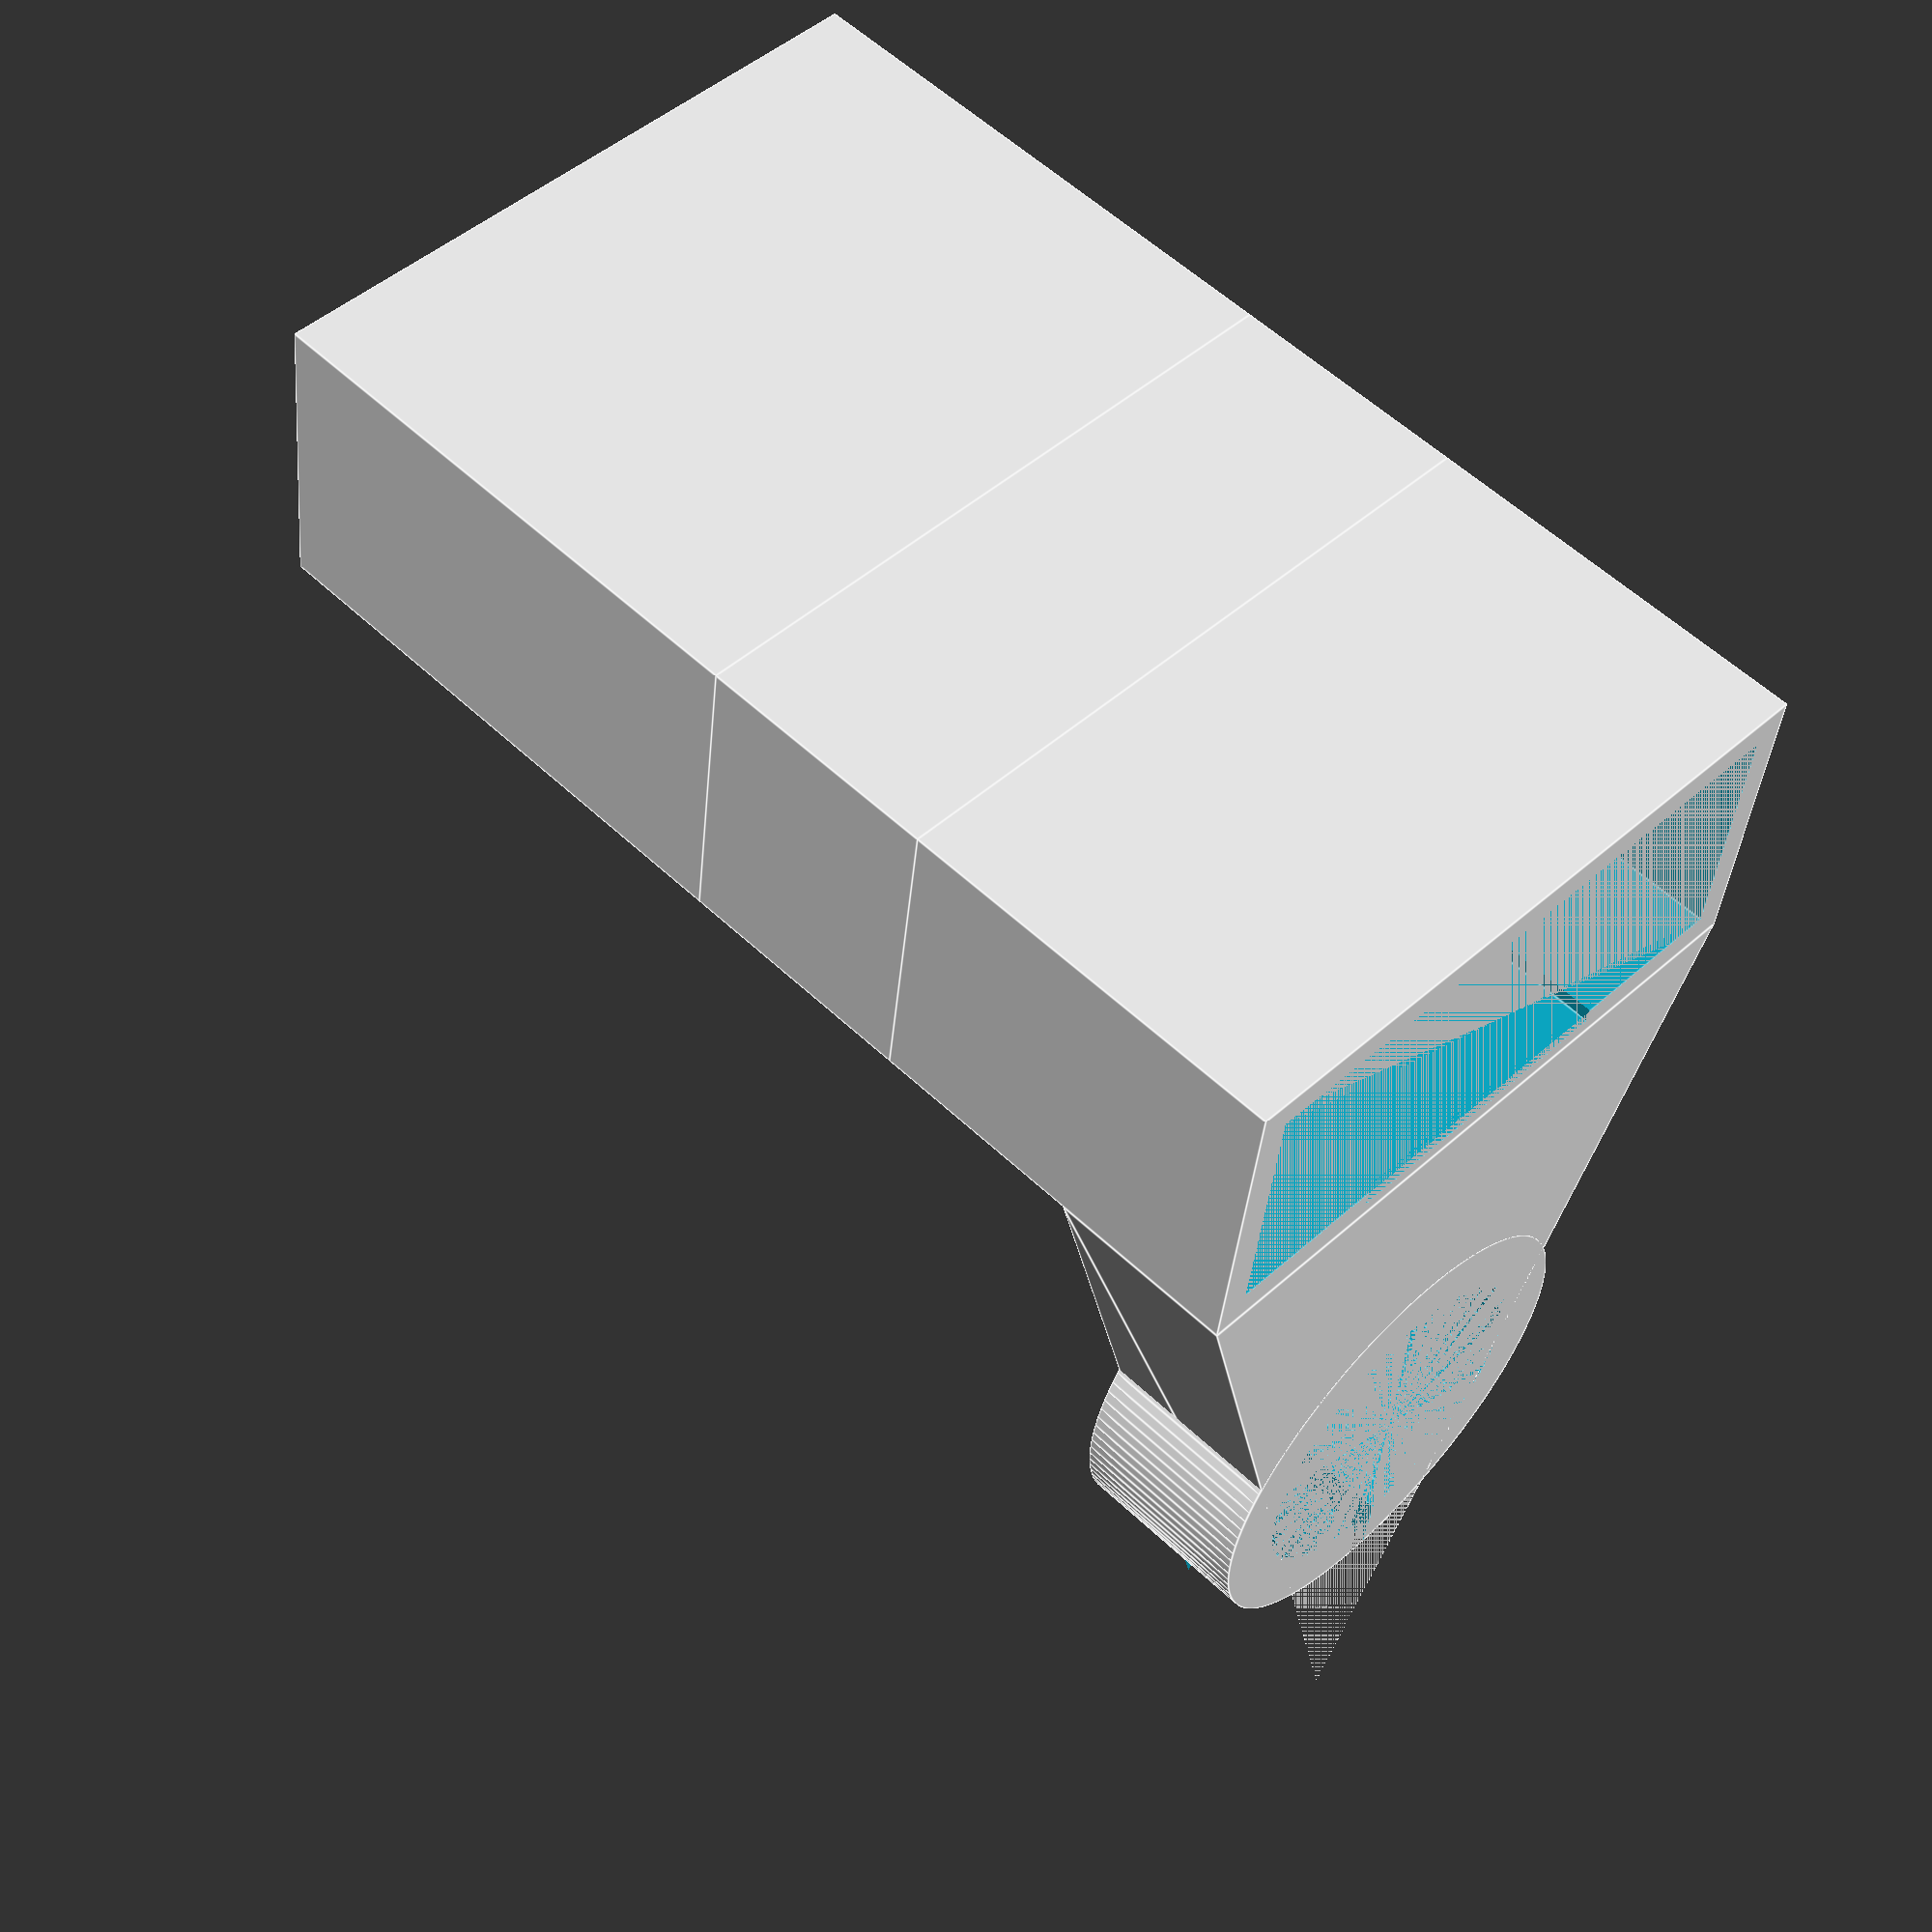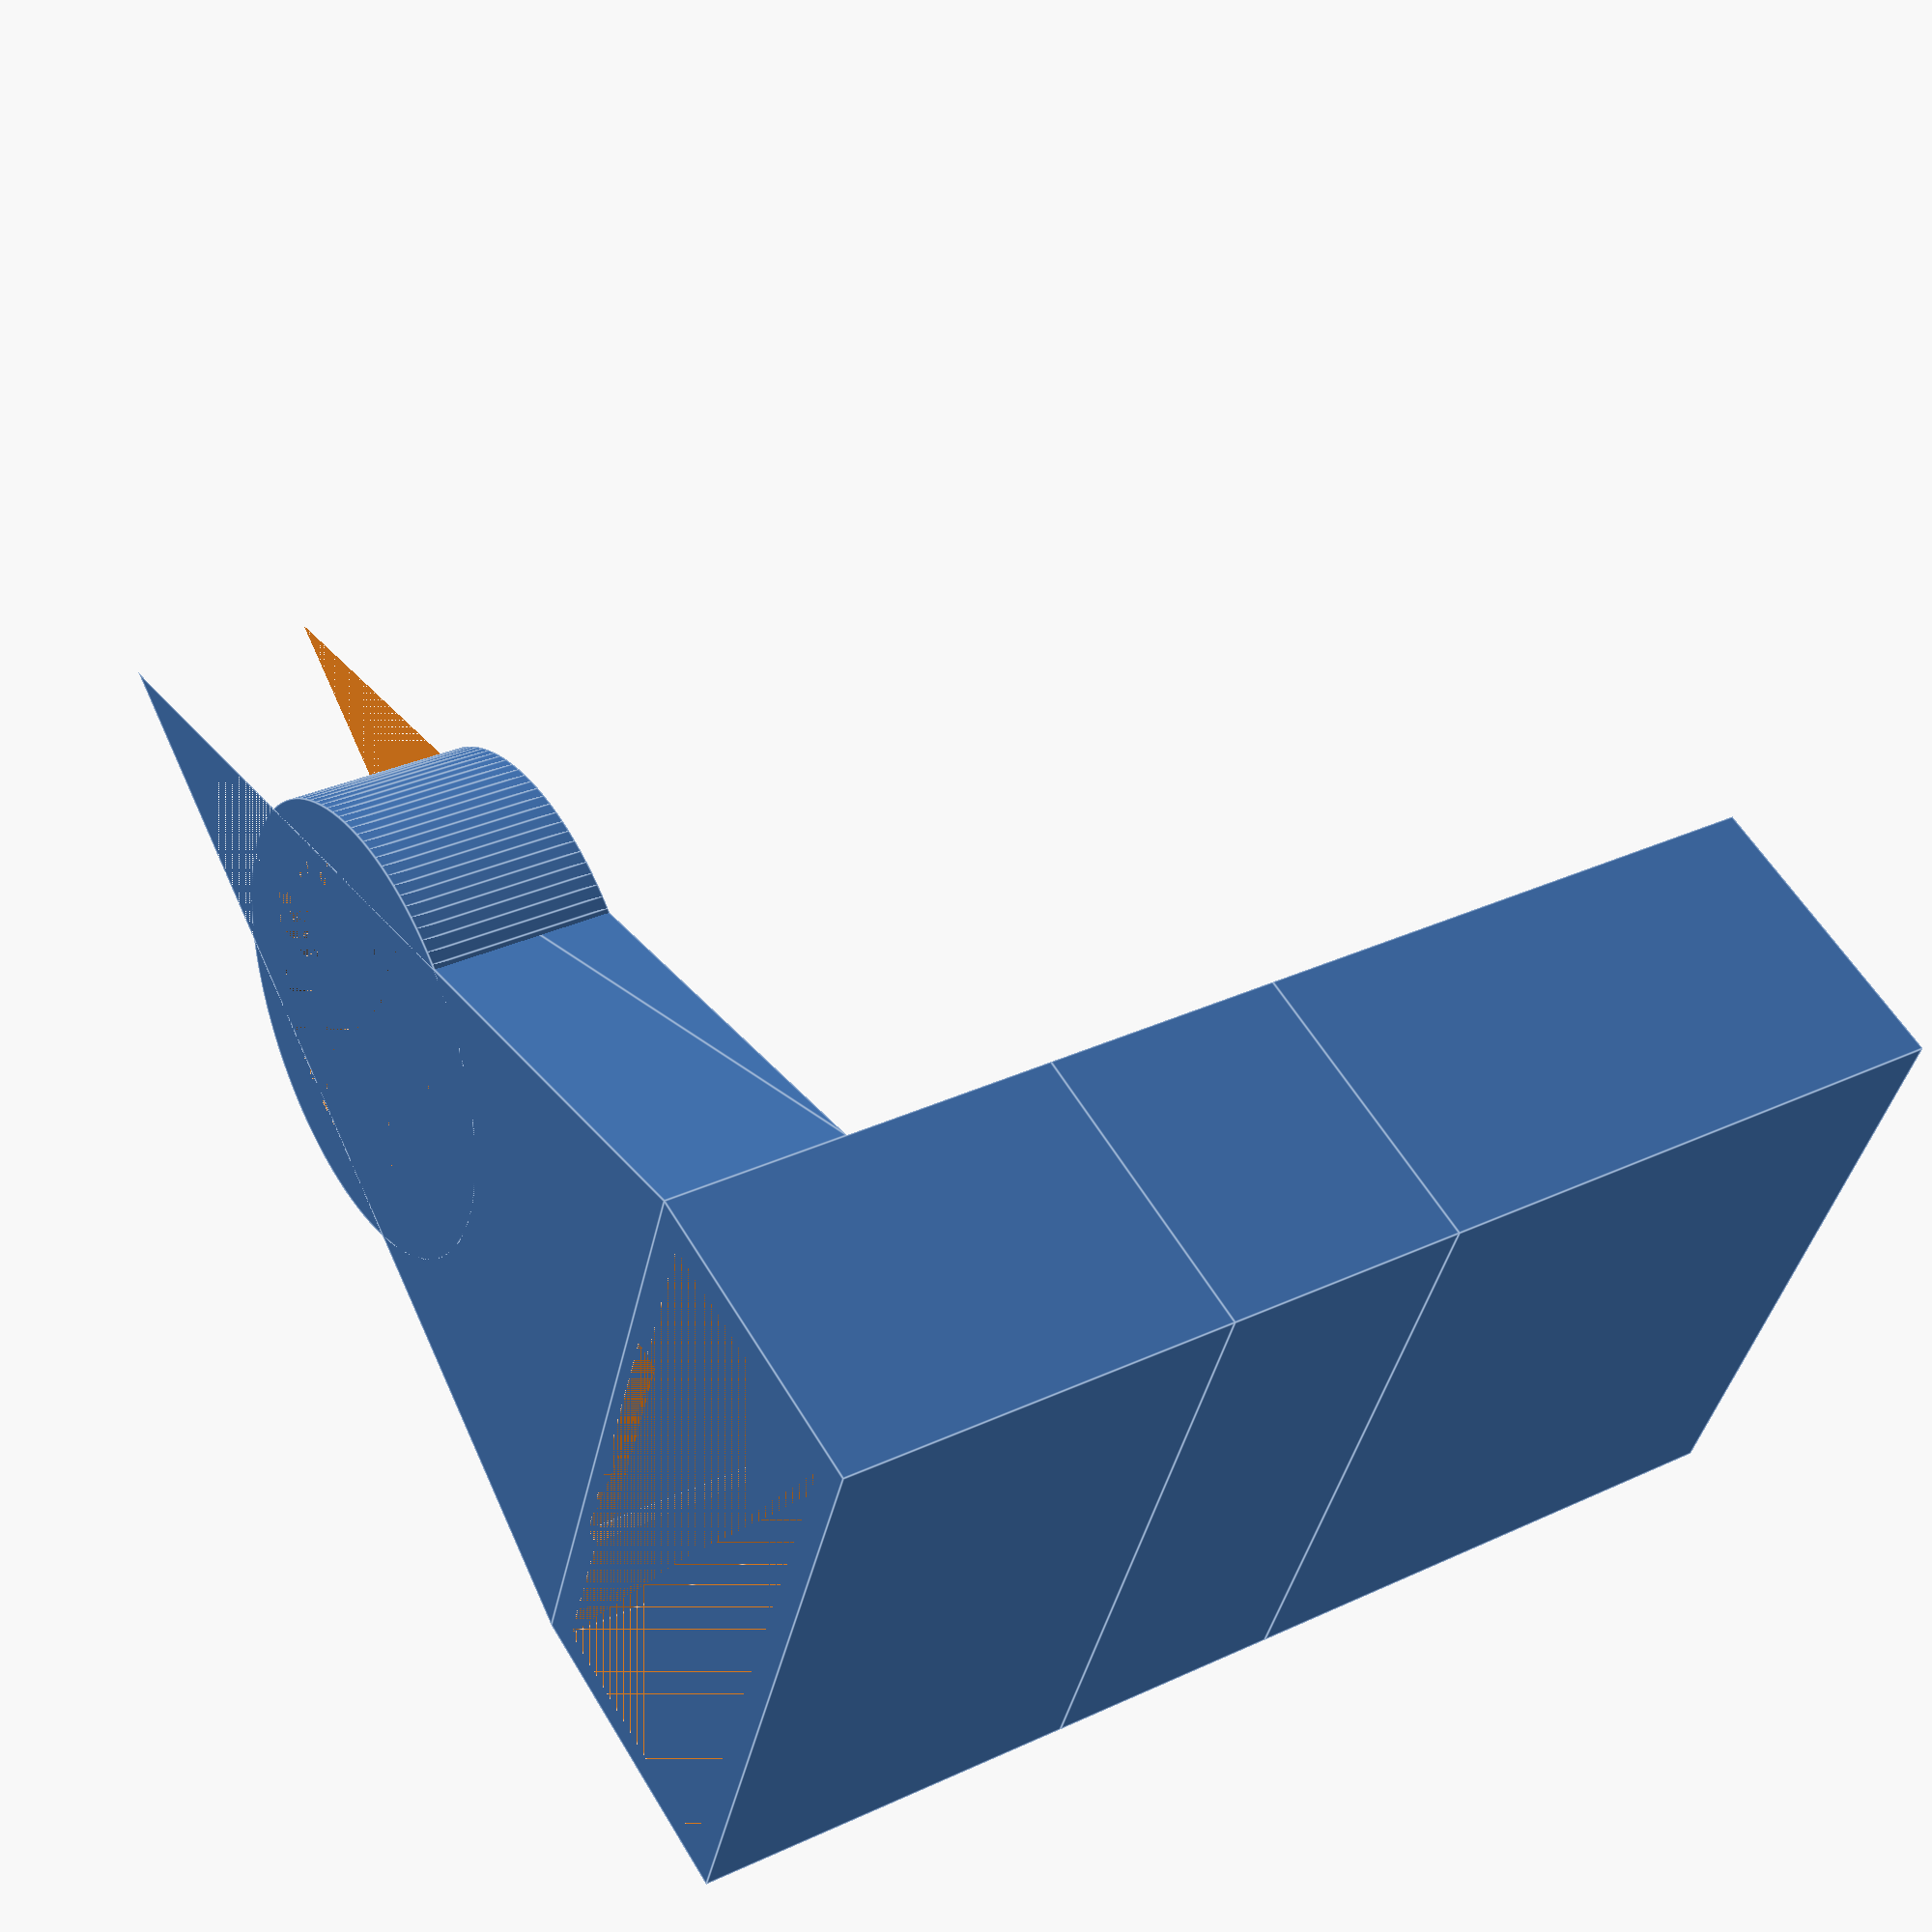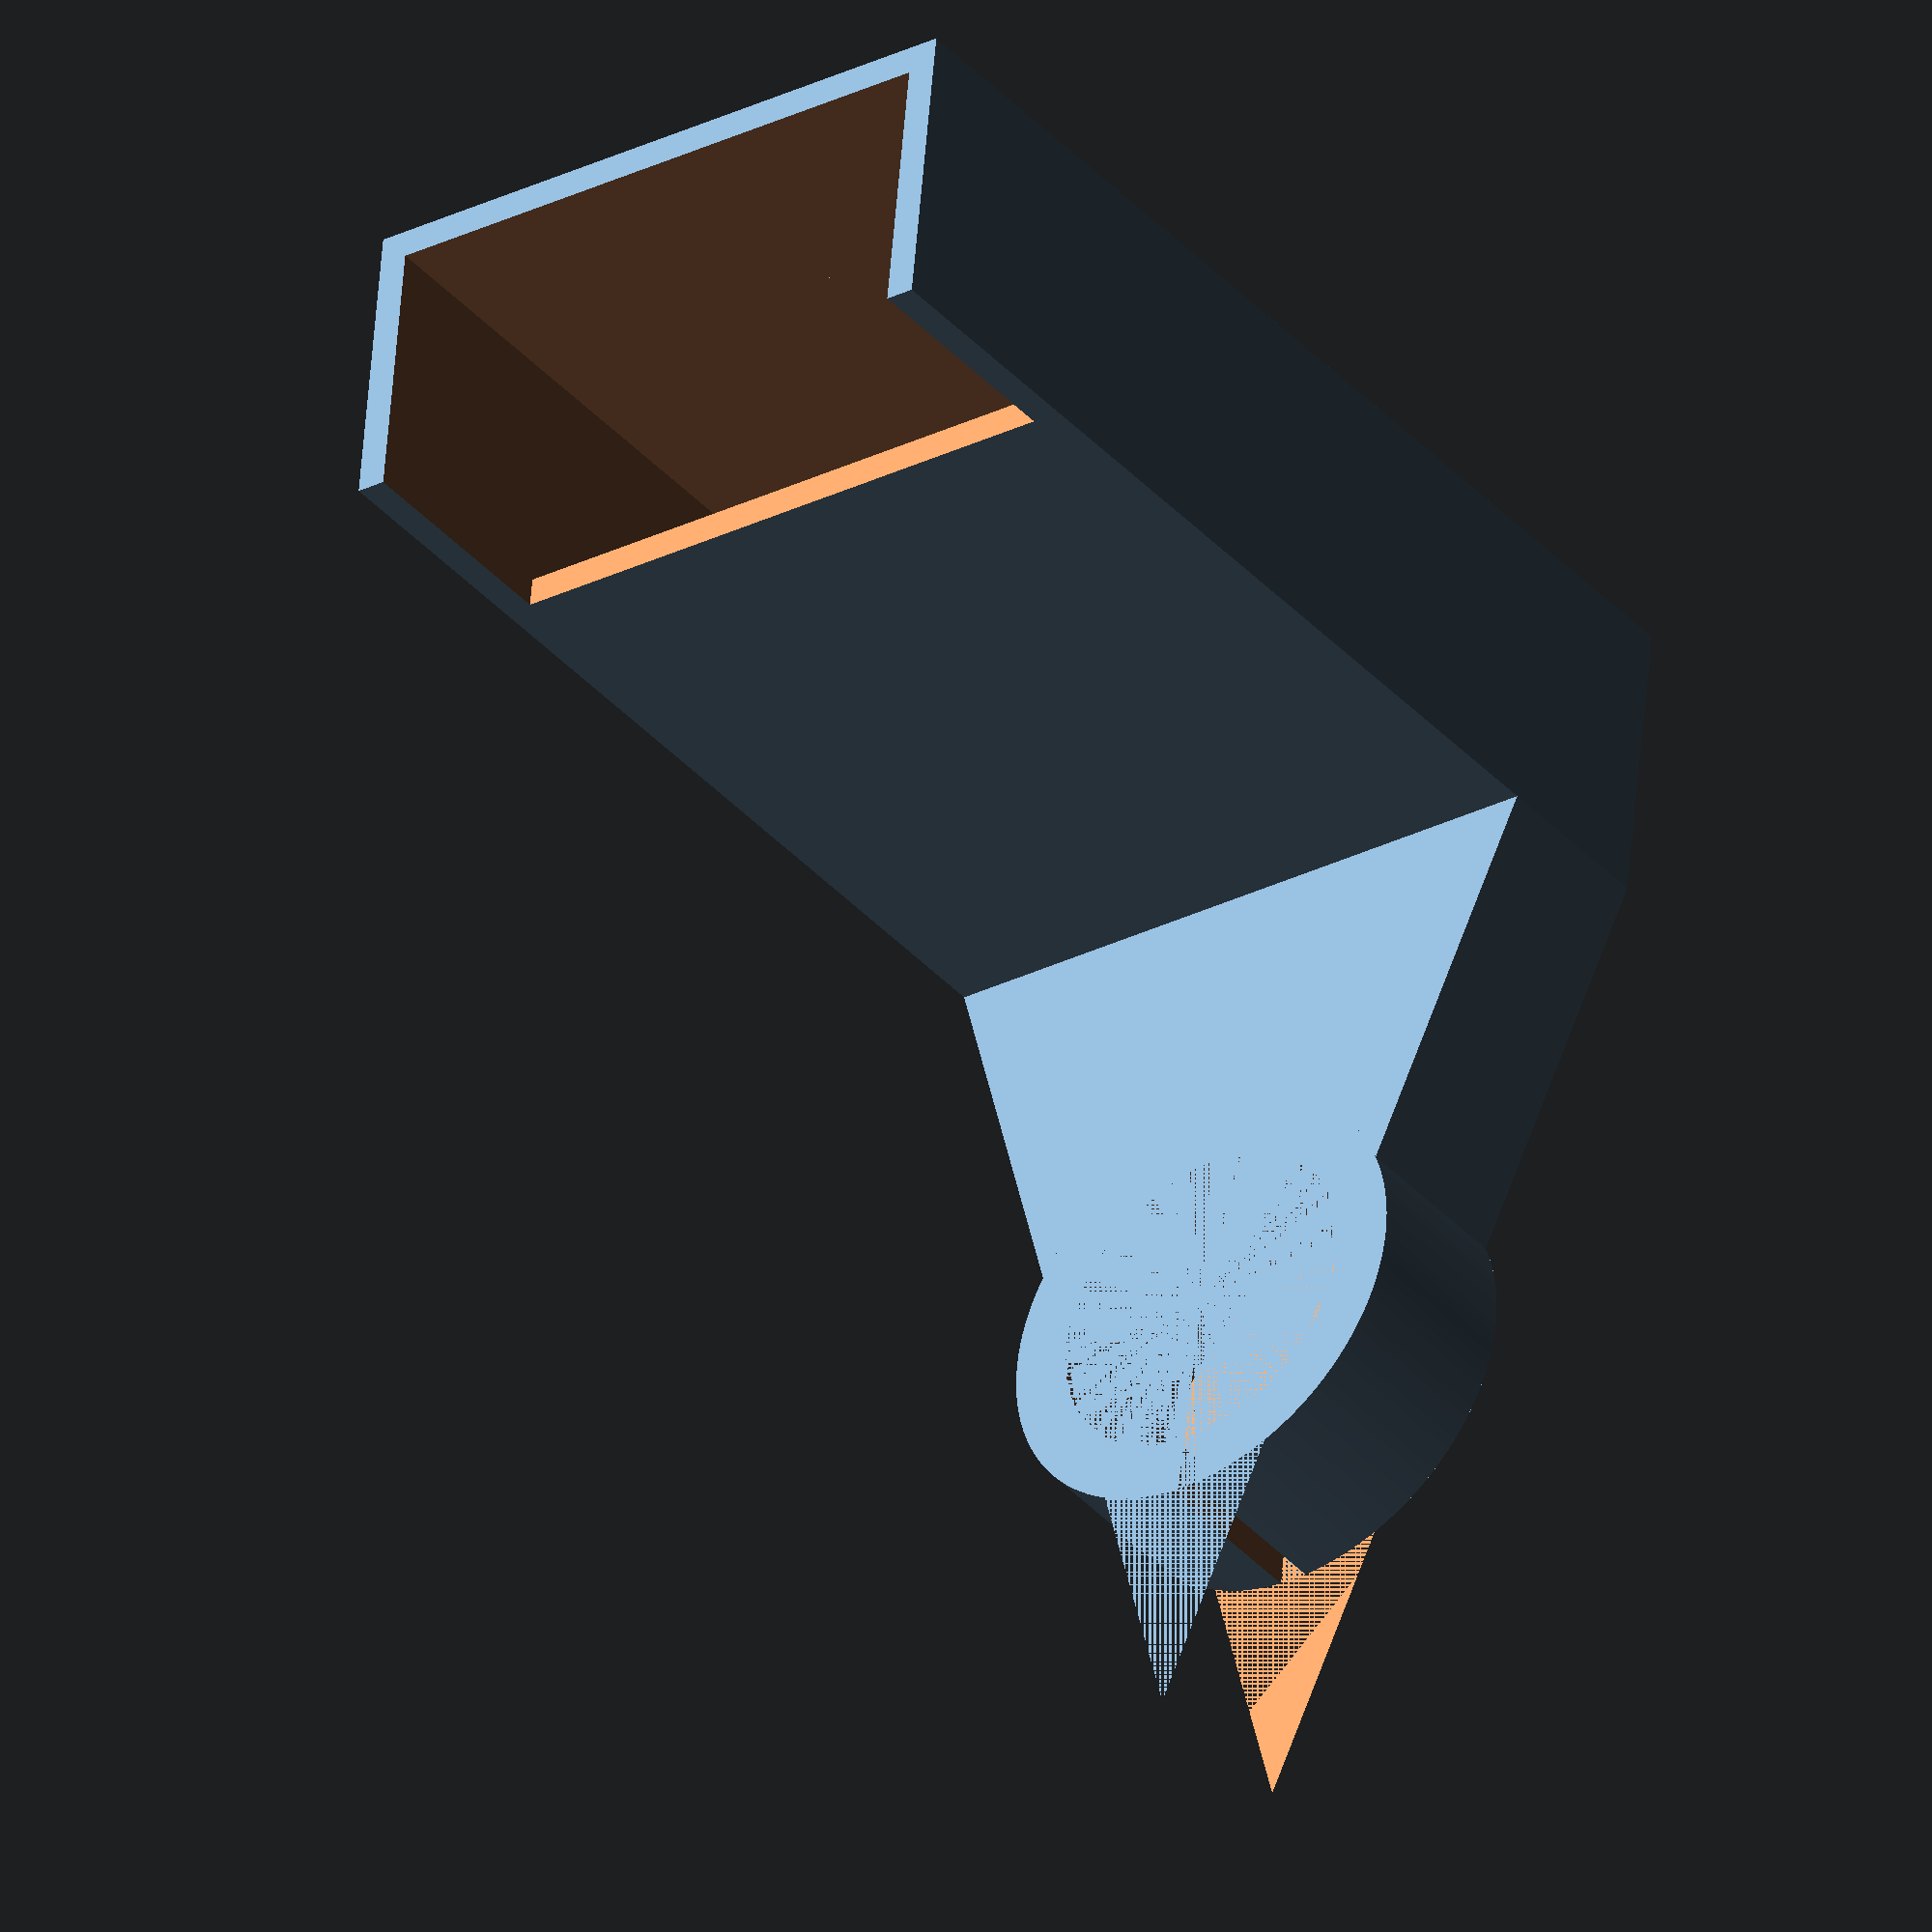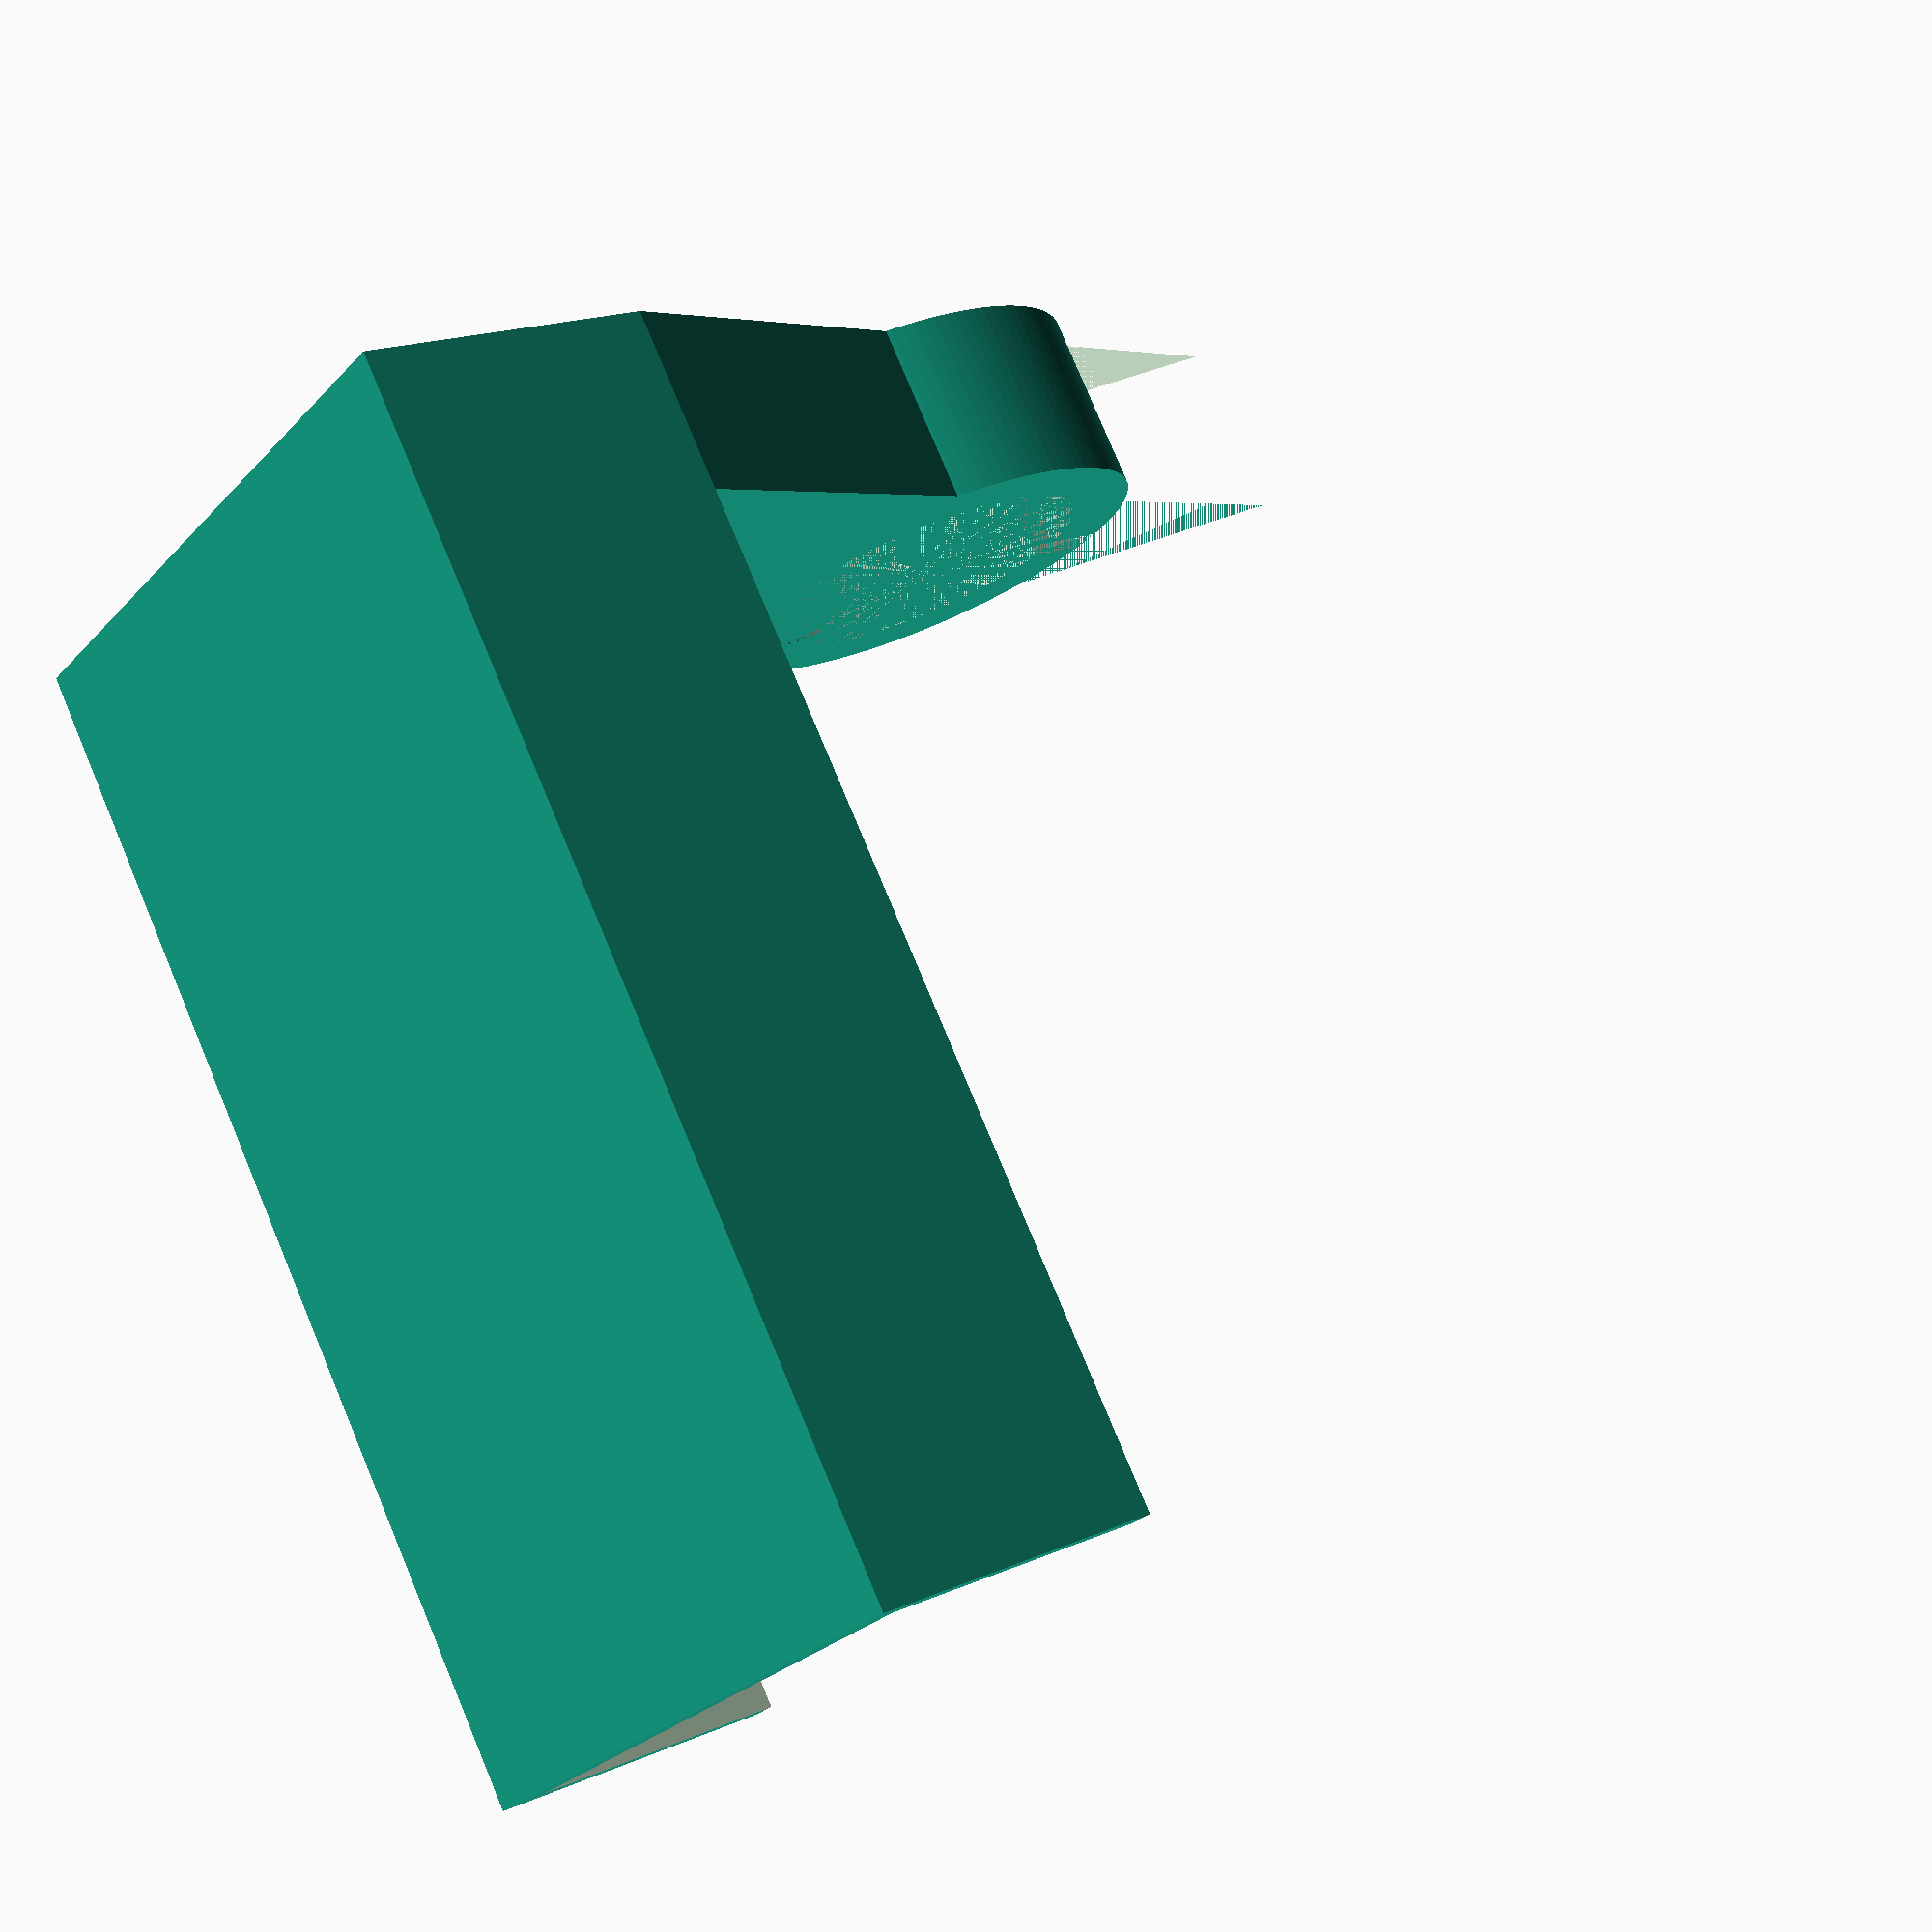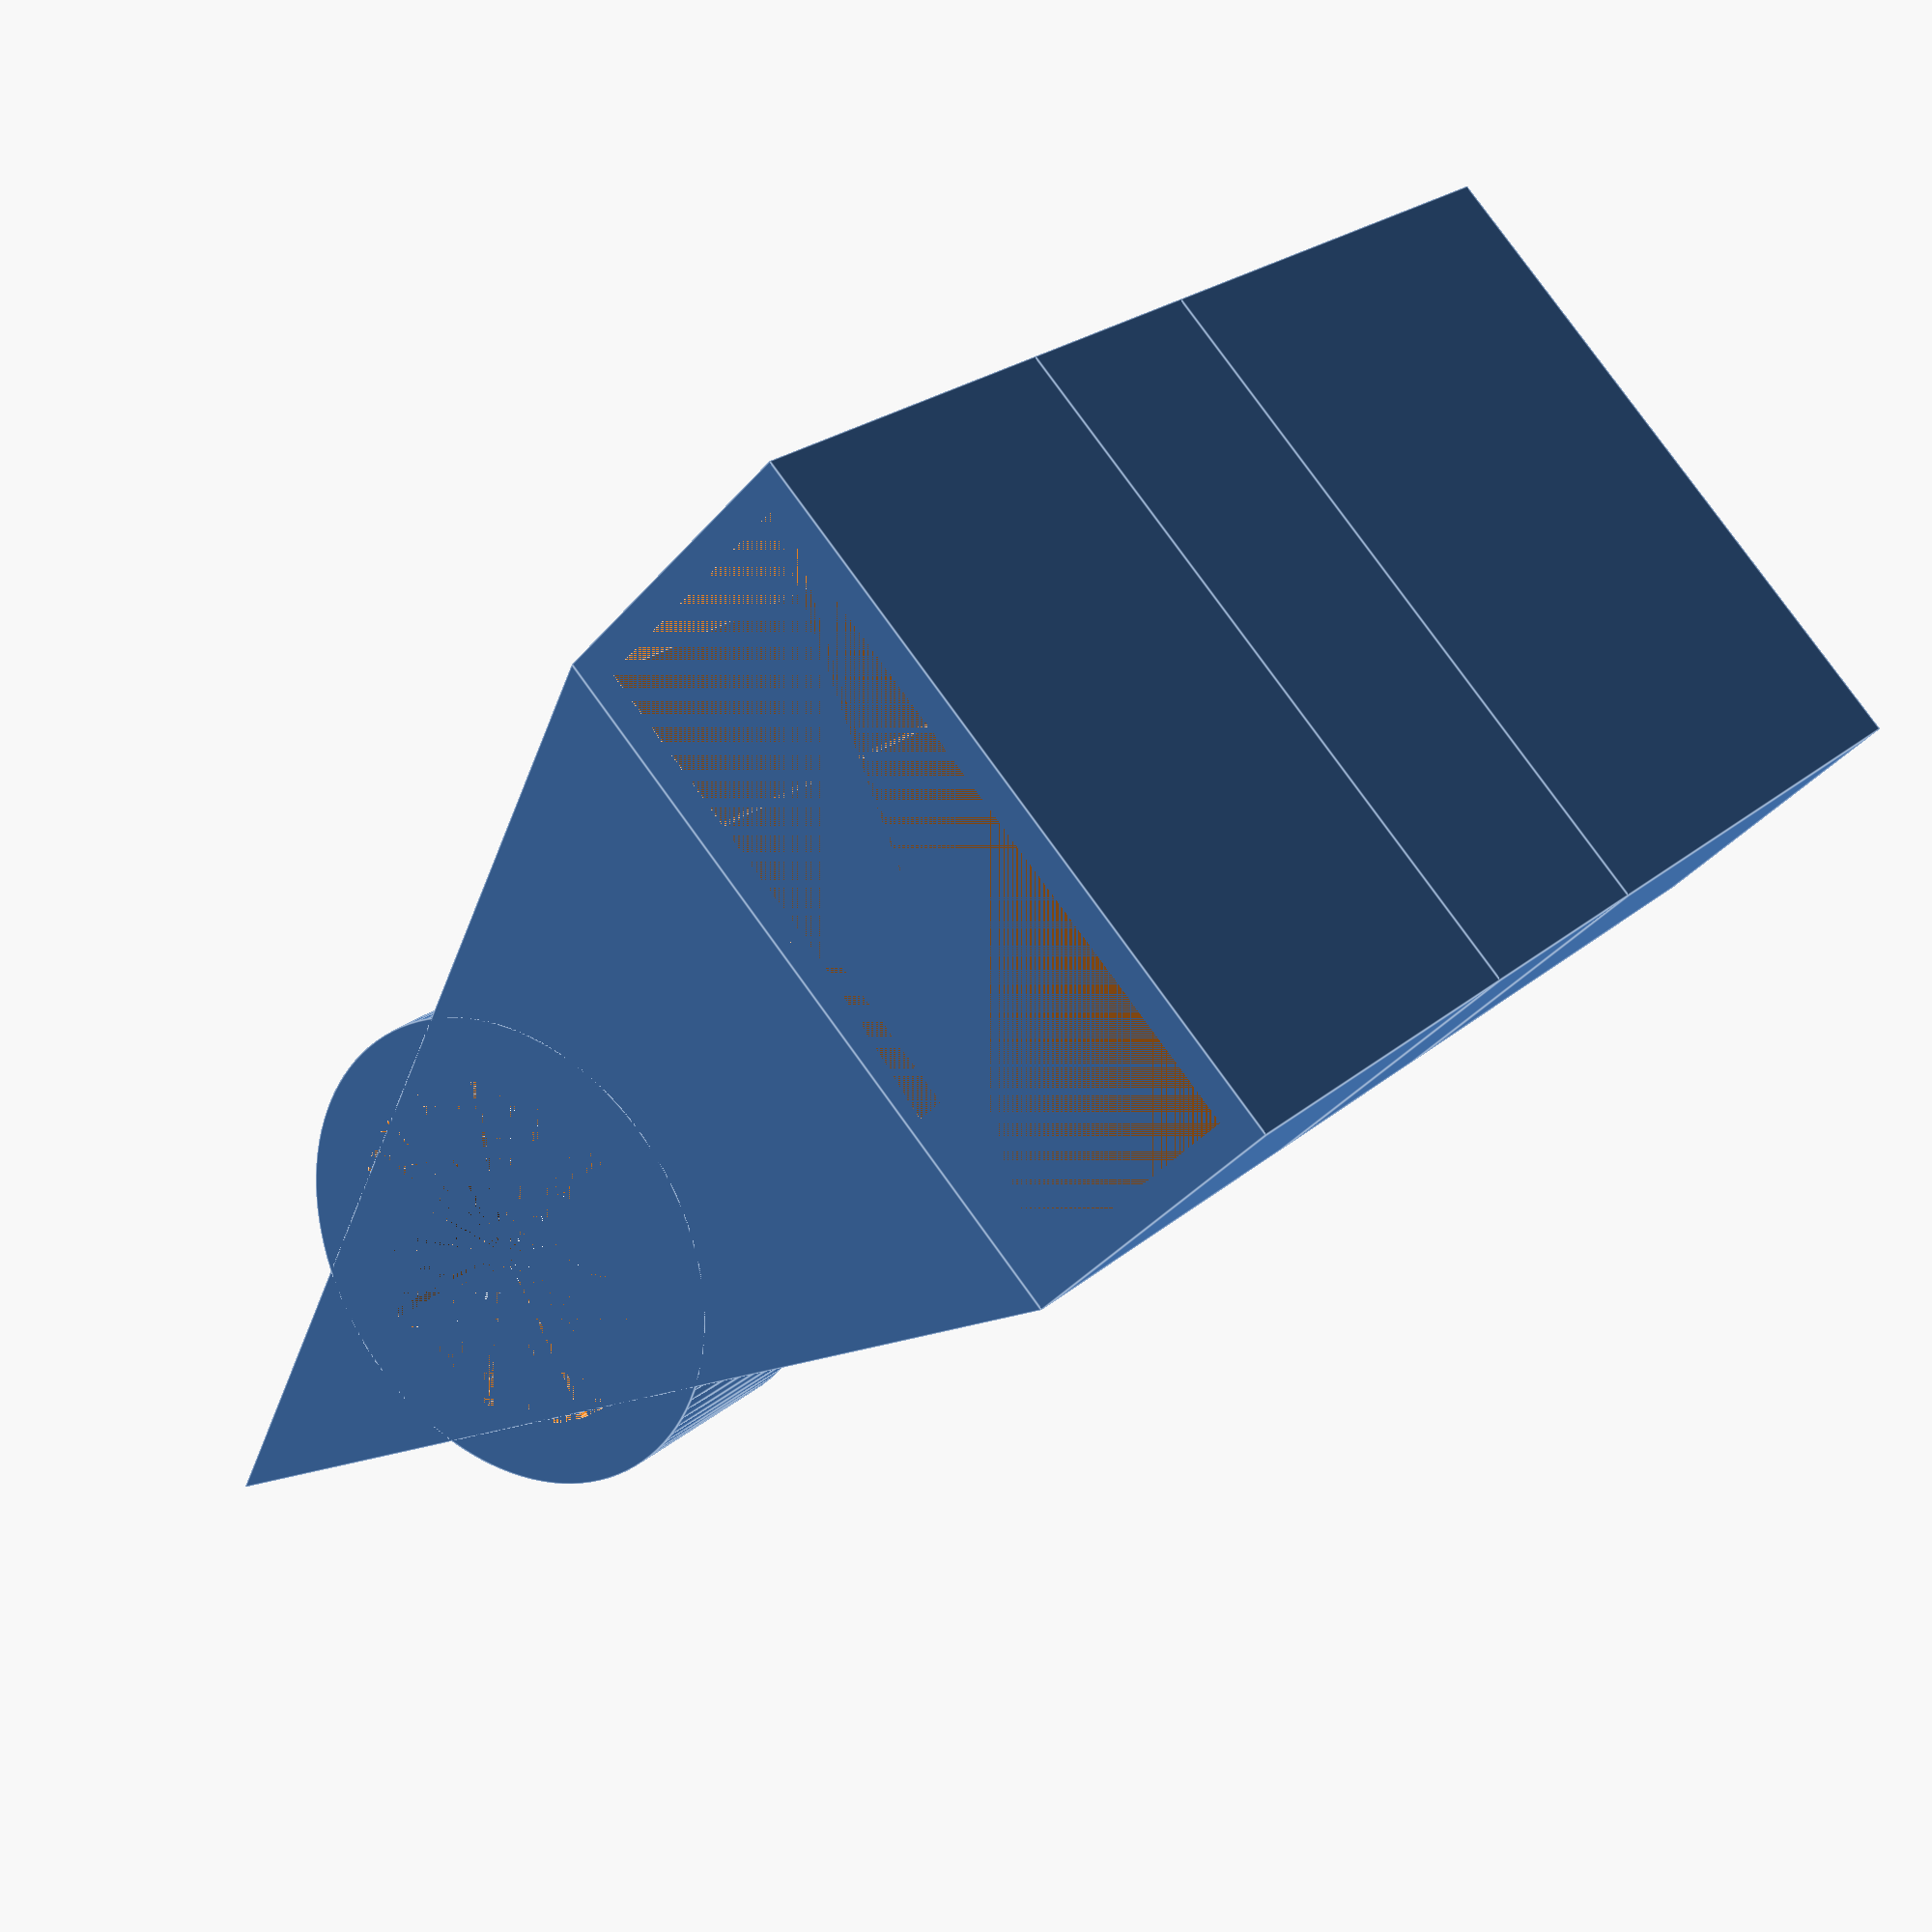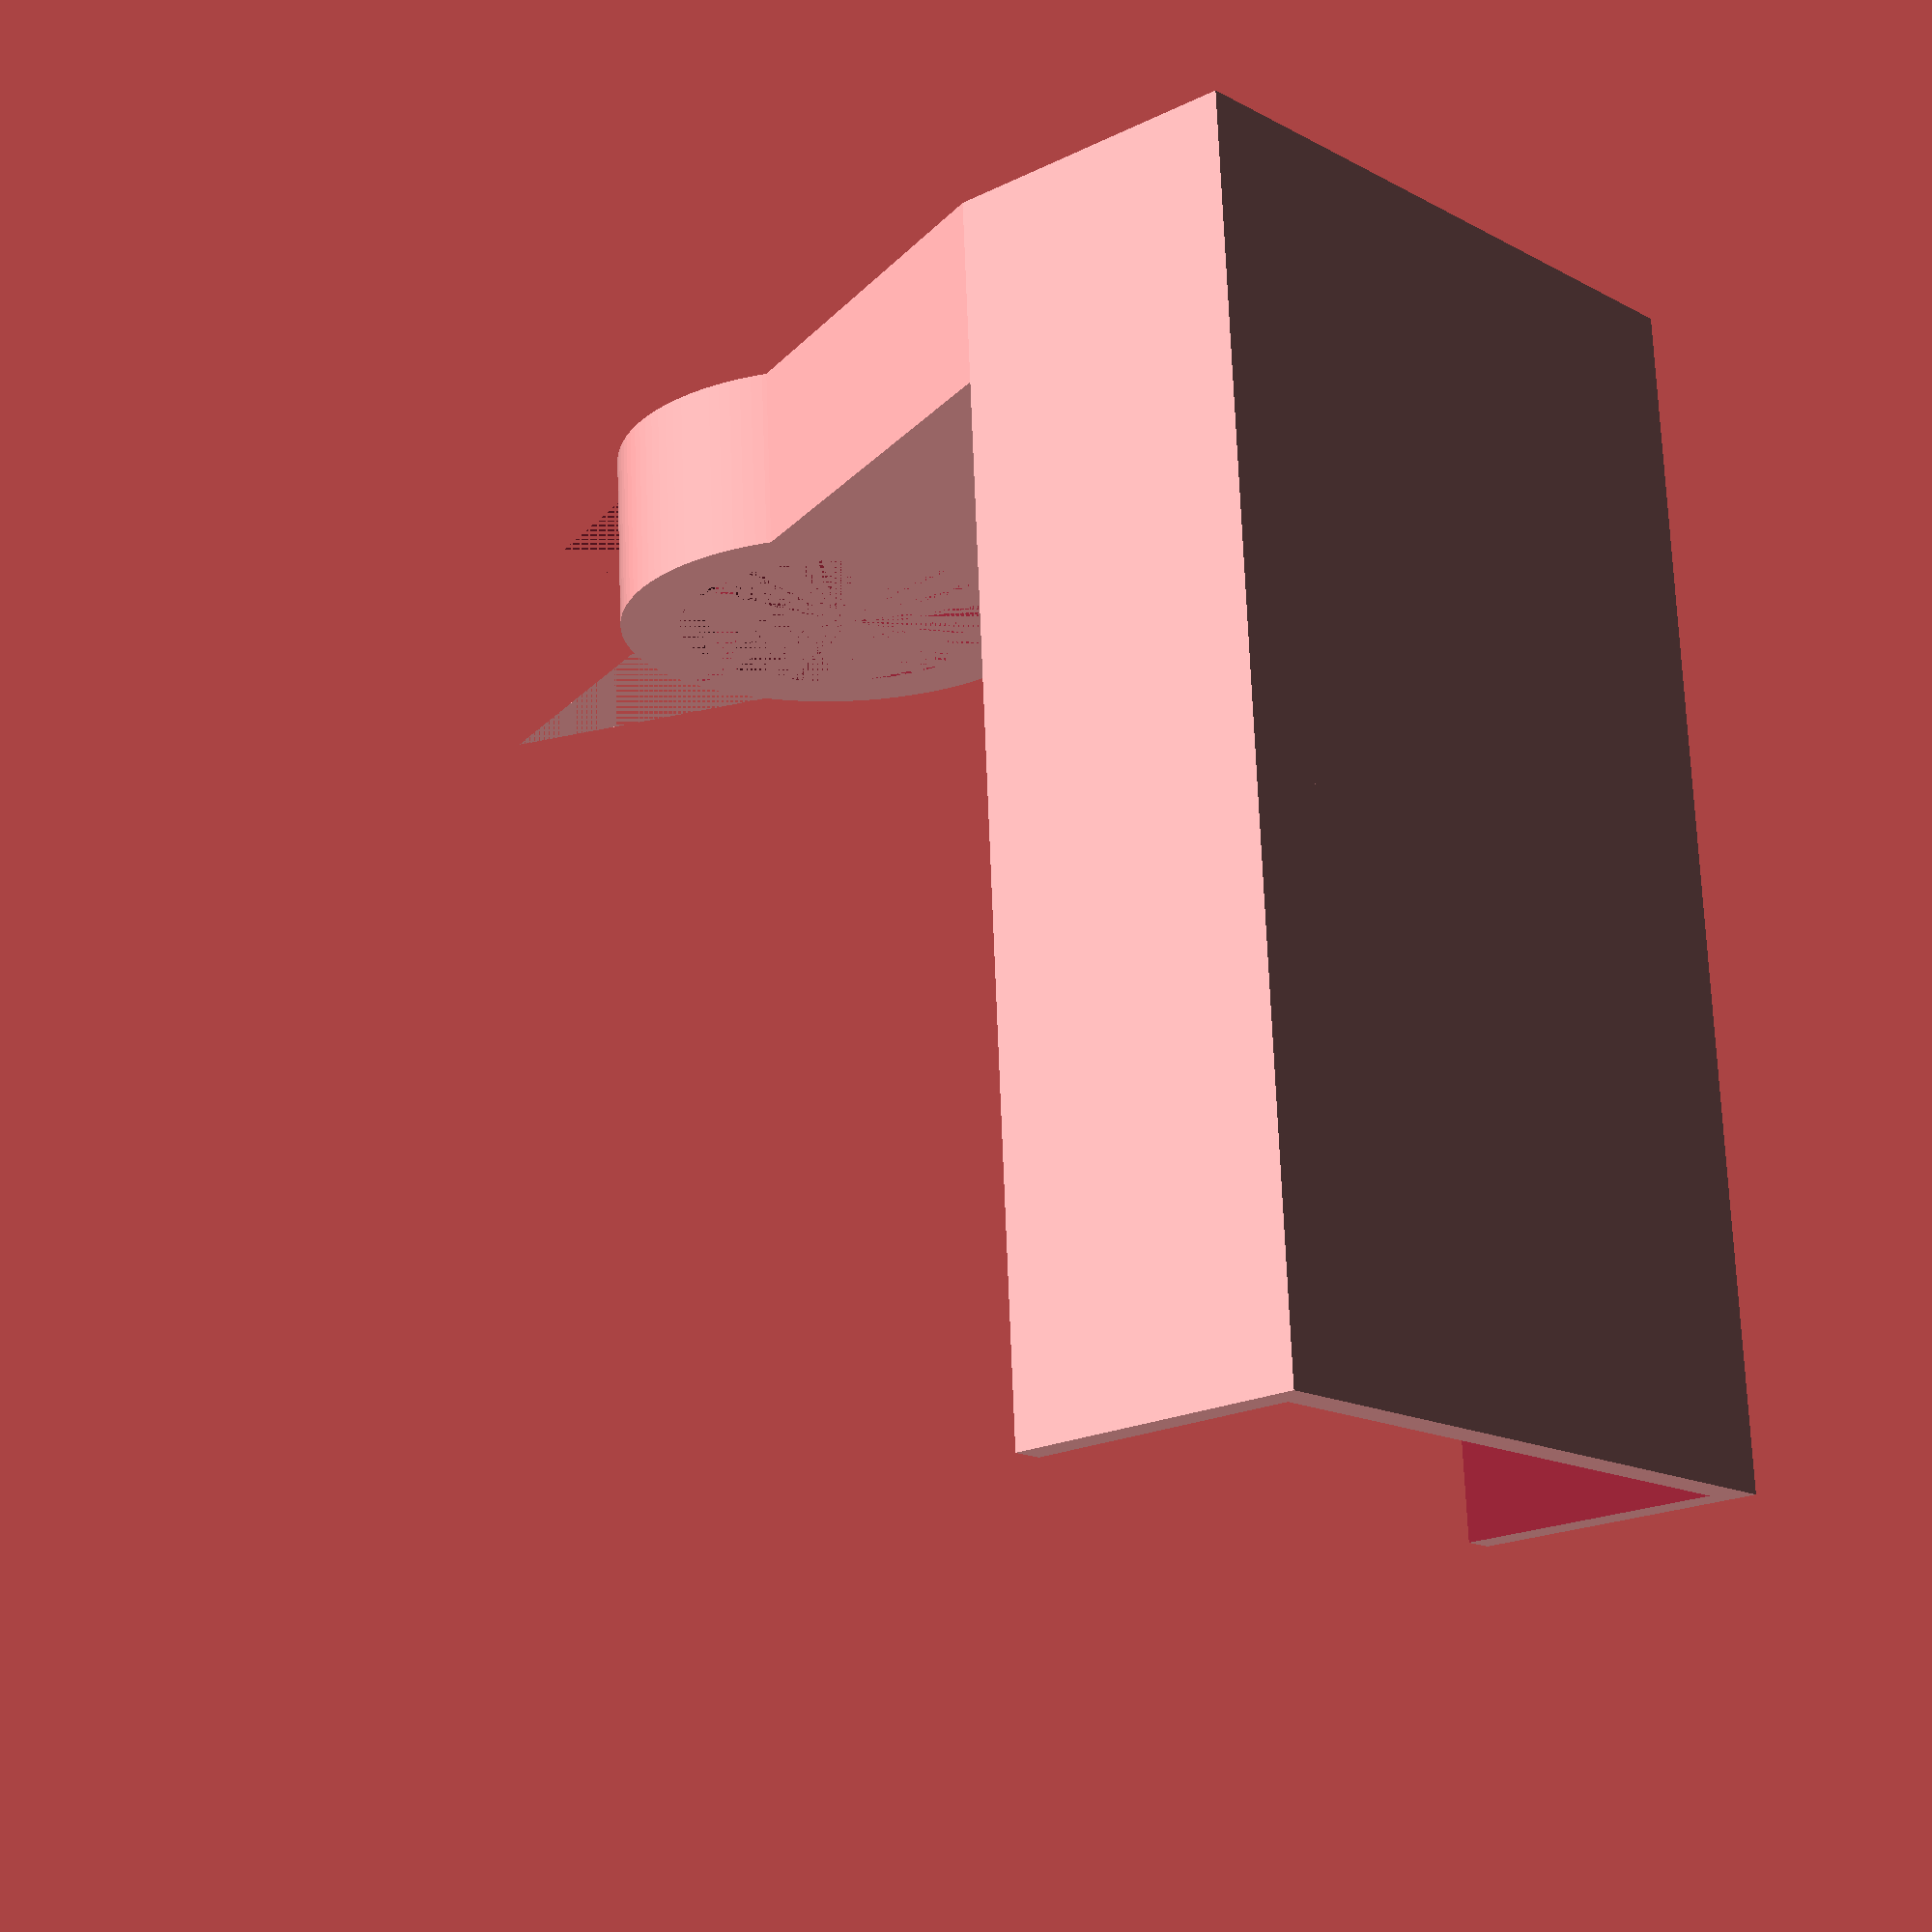
<openscad>


$fa = 1;
$fs = 0.4;

boxdepth = 10;
boxwidth = 22.5;
wallthickness = 1;
ringheight = 6;
braceoffset = 16;
tubediameter = 11;

module lid() {
  difference () {
    cube([boxwidth-2*wallthickness,boxdepth-wallthickness,2],center=true);
    translate([0,boxdepth/2-3.5,1]) cube([20.5,1.5,1],center=true);
  }
  translate([0,-boxdepth/2,0]) cube([boxwidth-2*wallthickness,wallthickness,2],center=true);
}

module topbox(
  boxwidth=boxwidth,
  boxdepth=boxdepth,
  wallthickness=wallthickness,
  tbheight = 17
  ) {
  difference () {
    cube([boxwidth,boxdepth,tbheight],center=true);
    translate([0,-1,6]) cube([boxwidth-2*wallthickness,boxdepth,10],center=true);
    cube([boxwidth-2*wallthickness,boxdepth-2*wallthickness,tbheight],center=true);
  }  
}
module cardslot (boxwidth=boxwidth,boxdepth=boxdepth,wallthickness=wallthickness, csheight=8) {
  difference () {
    cube([boxwidth,boxdepth,csheight],center=true);
    translate([0,boxdepth/2-3.5,0]) cube([boxwidth-2*wallthickness,1.5,csheight],center=true);
    cube([10,boxdepth-2*wallthickness,csheight],center=true);
  }  
}  

module compressionring(ringheight=ringheight,tubediam=11,ringwall=2) {
  difference() {
    cylinder(h=ringheight,d=tubediam+2*ringwall,center=true);
    cylinder(h=ringheight,d=tubediam,center=true);
    translate([0,-ringheight,0]) cube([1,3,ringheight],center=true);
    
  }
}


module prism(l, w, h) {
       polyhedron(points=[
               [0,0,h],           // 0    front top corner
               [-w,0,0],[w,0,0],   // 1, 2 front left & right bottom corners
               [0,l,h],           // 3    back top corner
               [-w,l,0],[w,l,0]    // 4, 5 back left & right bottom corners
       ], faces=[ // points for all faces must be ordered clockwise when looking in
               [0,2,1],    // top face
               [3,4,5],    // base face
               [0,1,4,3],  // h face
               [1,2,5,4],  // w face
               [0,3,5,2],  // hypotenuse face
       ]);
}

module bottombox(
  boxwidth=boxwidth,
  boxdepth=boxdepth,
  wallthickness=wallthickness,
  ringheight = ringheight, 
  braceoffset=braceoffset, 
  tubediam=tubediameter, 
  ringwall=2, 
  bboxh=13
  ) {
  
  difference () {
    cube([boxwidth,boxdepth,bboxh],center=true);
    cube([boxwidth-2*wallthickness,boxdepth-2*wallthickness,13],center=true);
    //Create a notch for the cable connector
    translate([0,-boxdepth/2+wallthickness,0]) cube([10,wallthickness,bboxh],center=true);
  }
  difference () {
    translate([0,-boxdepth/2,-bboxh/2]) rotate([90,0,0]) prism(ringheight, boxwidth/2, braceoffset*2);
    translate([0,-boxdepth/2-braceoffset,-bboxh/2]) cylinder(d=tubediam + ringwall*2, h=ringheight);
    // This is a little hackish, wanted to make the brace a little wider so needed to make it longer and cut off the tip
    translate([0,-boxdepth/2-braceoffset-tubediam,-bboxh/2+ringheight/2]) cube([braceoffset,braceoffset,ringheight],center=true);
  }
  translate([0,-boxdepth/2-braceoffset,-bboxh/2+ringheight/2]) compressionring(ringheight,tubediam,ringwall);
}

module sensorbox(
  boxwidth = boxwidth,
  boxdepth = boxdepth,
  wallthickness = wallthickness,
  ringheight = ringheight, 
  braceoffset=braceoffset, 
  tubediam=tubediameter, 
  ringwall=2
  ) {
    bboxh=13;
    csheight=8;
    tbheight = 18;
    bottombox(boxwidth,boxdepth,wallthickness,ringheight, braceoffset, tubediam, ringwall, bboxh);
    translate([0,0,bboxh/2+csheight/2]) cardslot(boxwidth,boxdepth,wallthickness,csheight);
    translate([0,0,bboxh/2+csheight+tbheight/2]) topbox(boxwidth,boxdepth,wallthickness,tbheight);
}
//bottombox();
//topbox();  
//cardslot(); 

sensorbox();

//lid();

</openscad>
<views>
elev=123.6 azim=172.7 roll=45.4 proj=p view=edges
elev=148.3 azim=68.2 roll=303.3 proj=p view=edges
elev=218.4 azim=185.7 roll=143.4 proj=o view=solid
elev=280.8 azim=305.4 roll=337.3 proj=p view=wireframe
elev=157.8 azim=135.2 roll=325.9 proj=p view=edges
elev=287.8 azim=48.0 roll=357.8 proj=p view=solid
</views>
